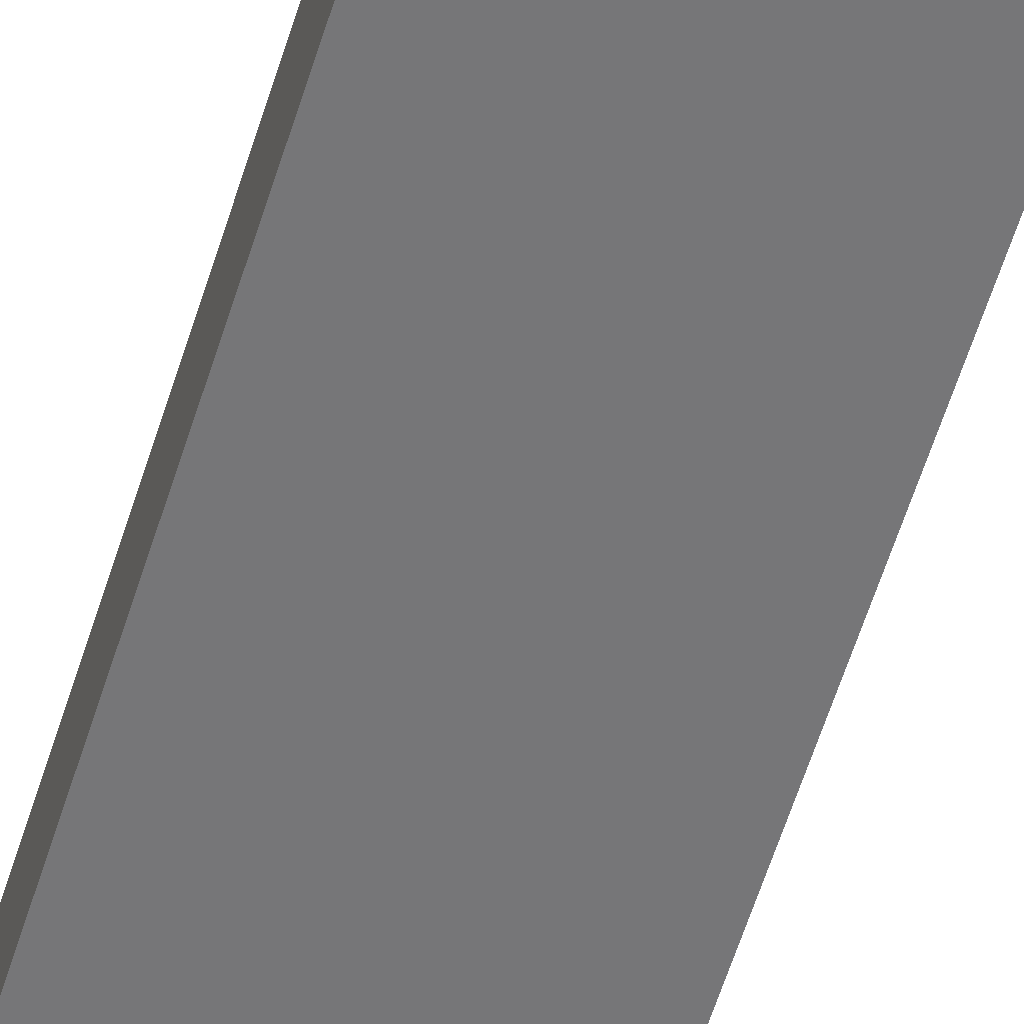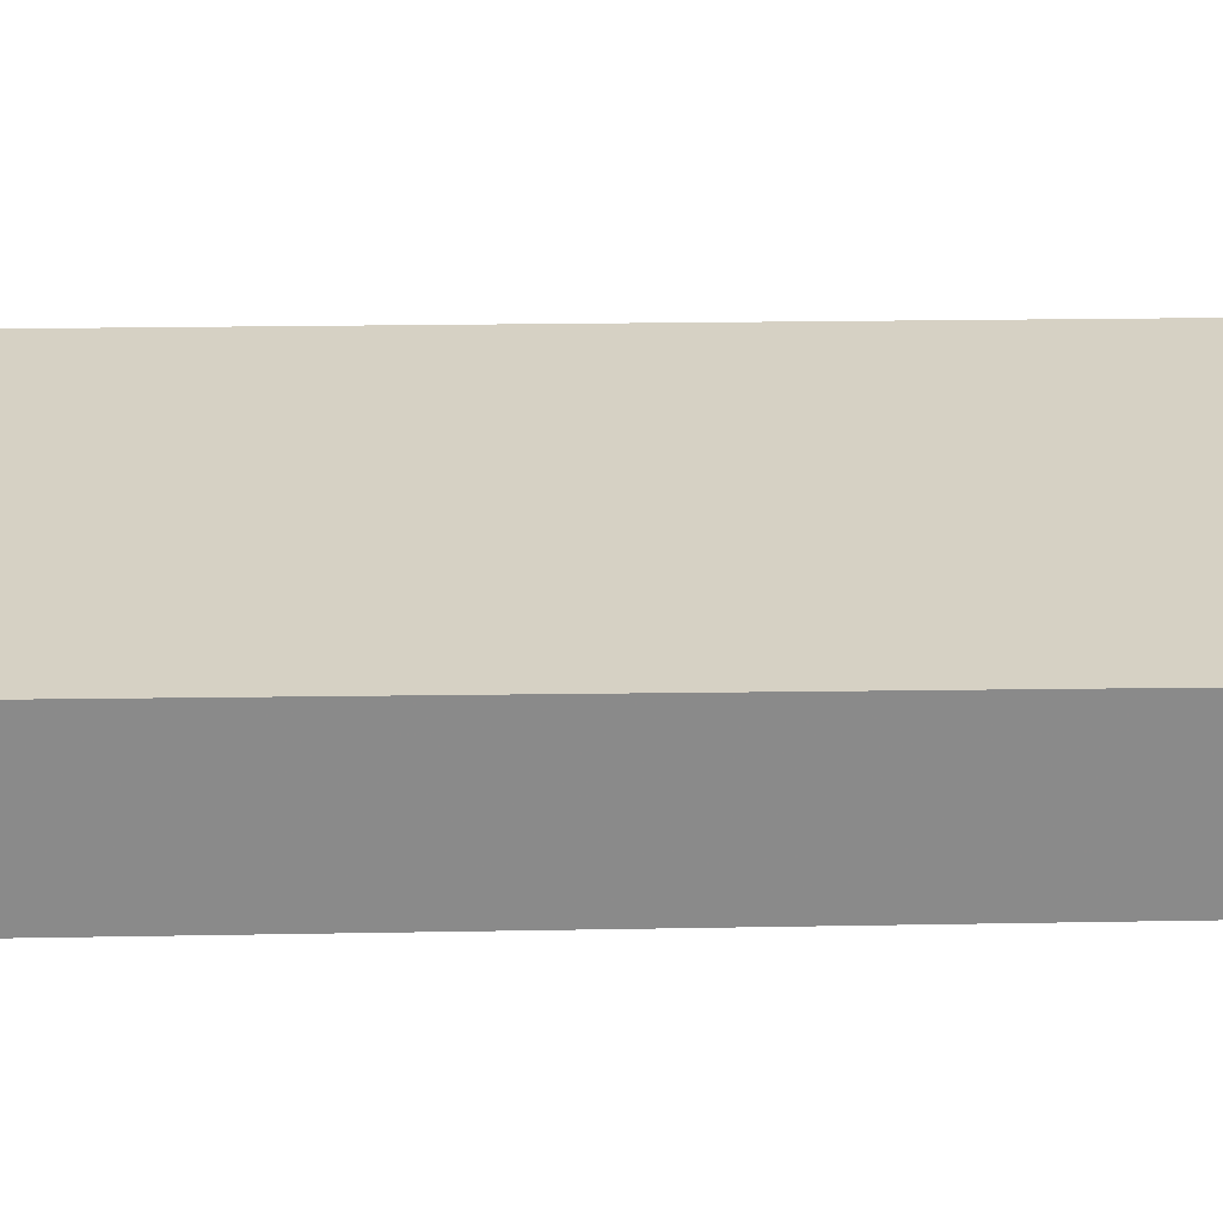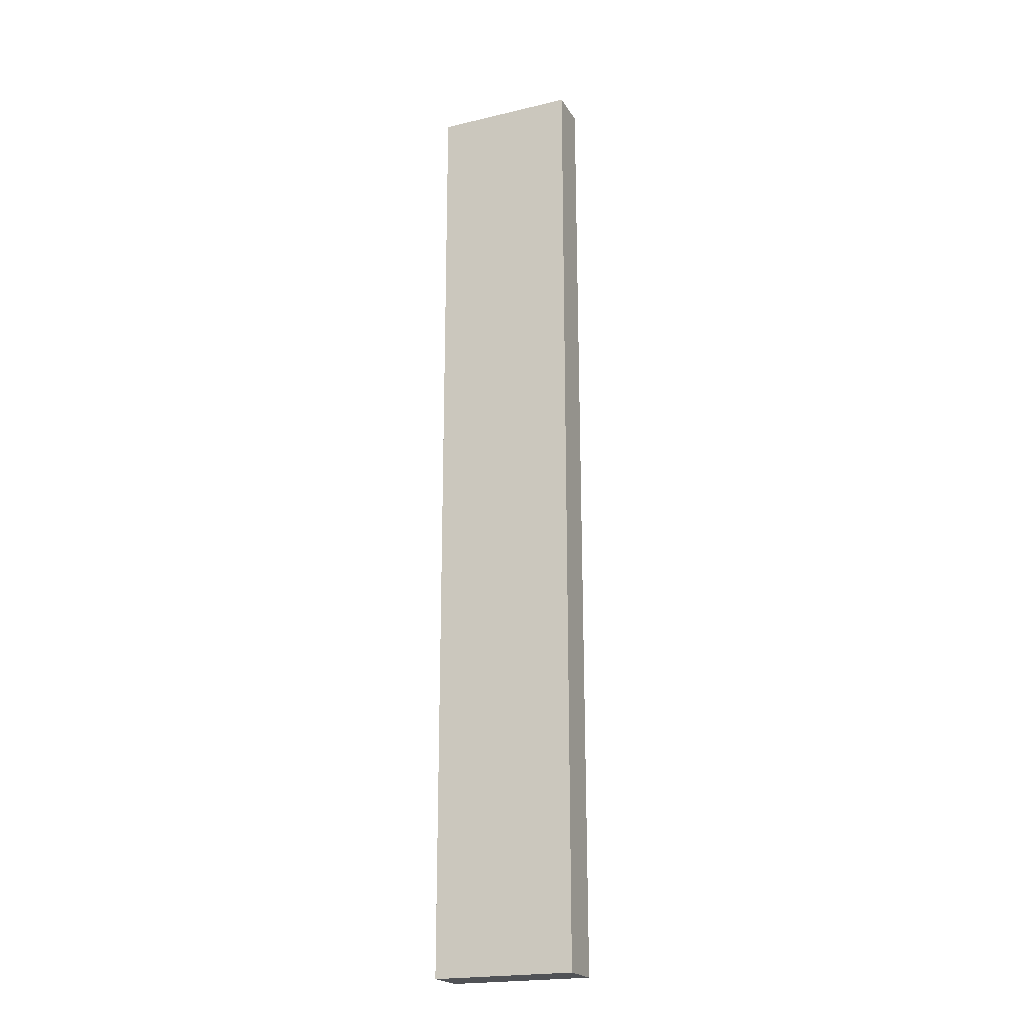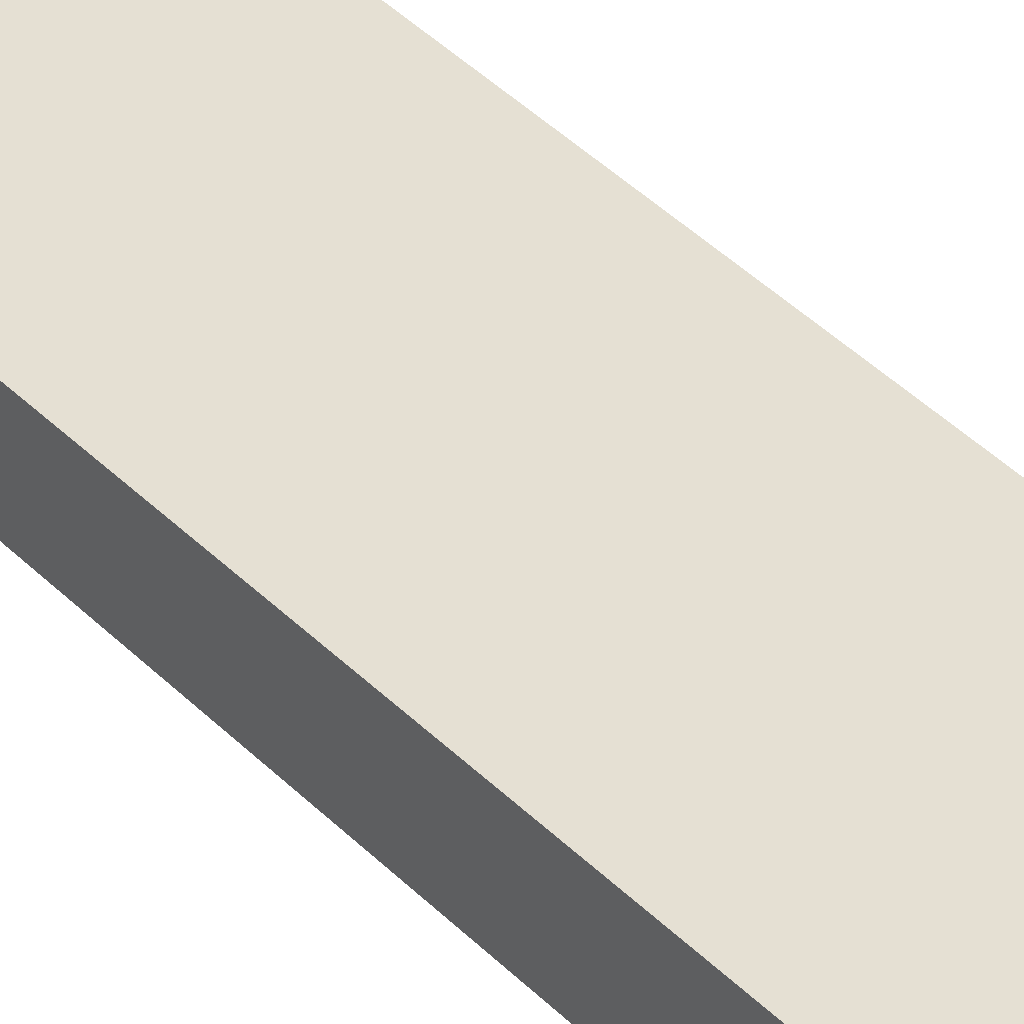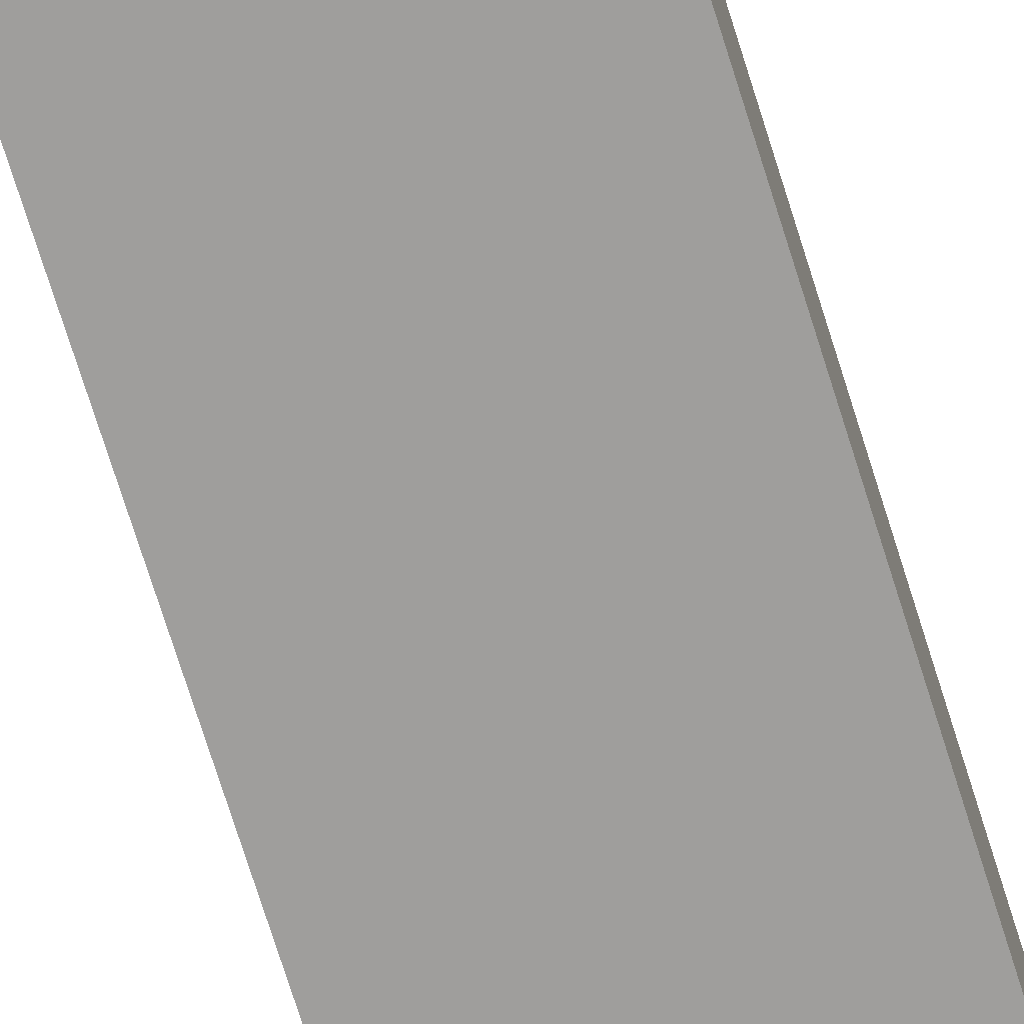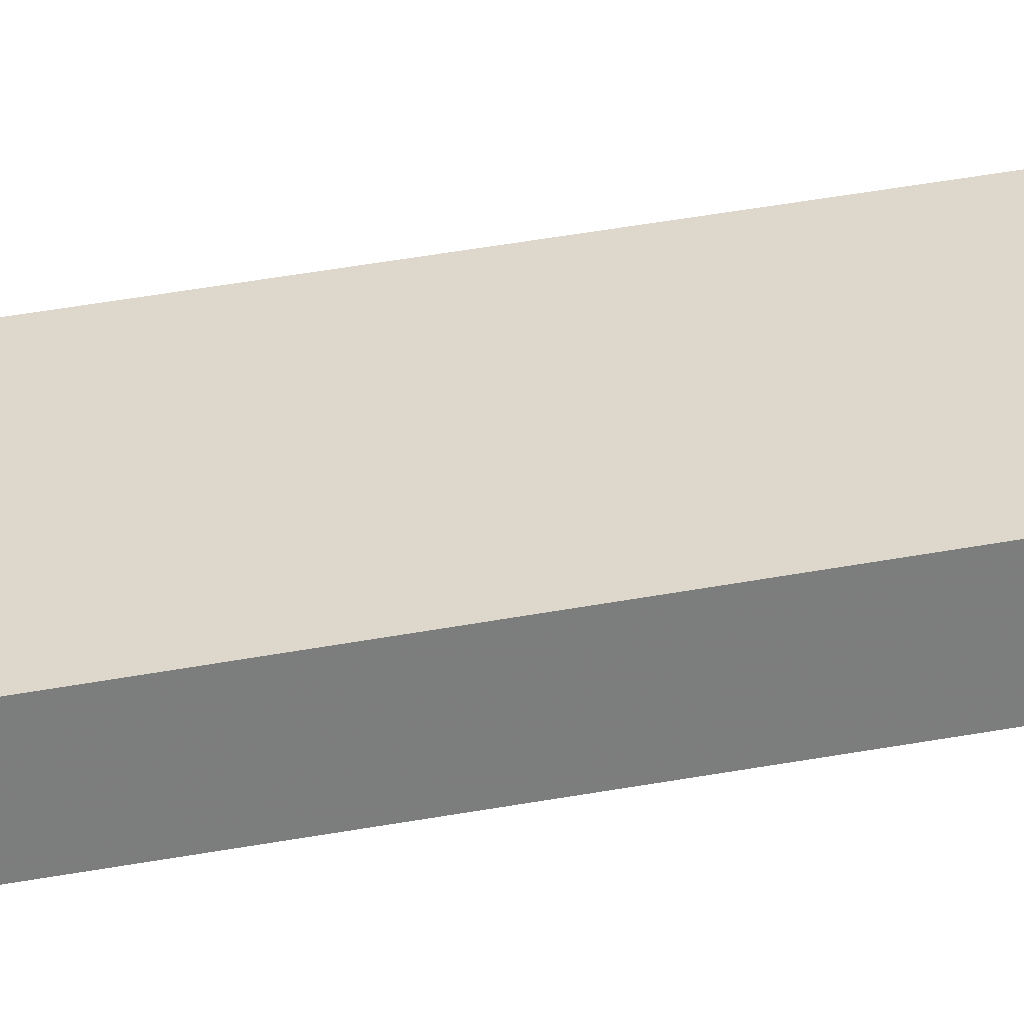
<metadata>
{"format":"obj","ext":"obj","renderer":"f3d","projection":"perspective","resolution":1024,"background":"white","views":[{"elev":-56.9,"azim":163.2,"up":"+Y"},{"elev":26.6,"azim":-91.8,"up":"+Y"},{"elev":-21.0,"azim":23.0,"up":"+Z"},{"elev":38.4,"azim":142.0,"up":"+Y"},{"elev":-71.0,"azim":-162.8,"up":"+Y"},{"elev":31.1,"azim":74.1,"up":"+Y"}]}
</metadata>
<code>
v -0.4382 0.01244 0.05365
v -0.4382 0.003272 0.05366
v -0.4382 0.003272 -0.161
v -0.4697 0.01347 -0.161
v -0.4697 0.01244 0.05365
v -0.4382 0.01347 -0.161
v -0.4697 0.003272 0.05366
v -0.4697 0.003272 -0.161
f 5 2 1
f 6 3 4
f 6 5 1
f 6 4 5
f 6 1 2
f 6 2 3
f 7 3 2
f 7 2 5
f 8 4 3
f 8 3 7
f 8 7 5
f 8 5 4

</code>
